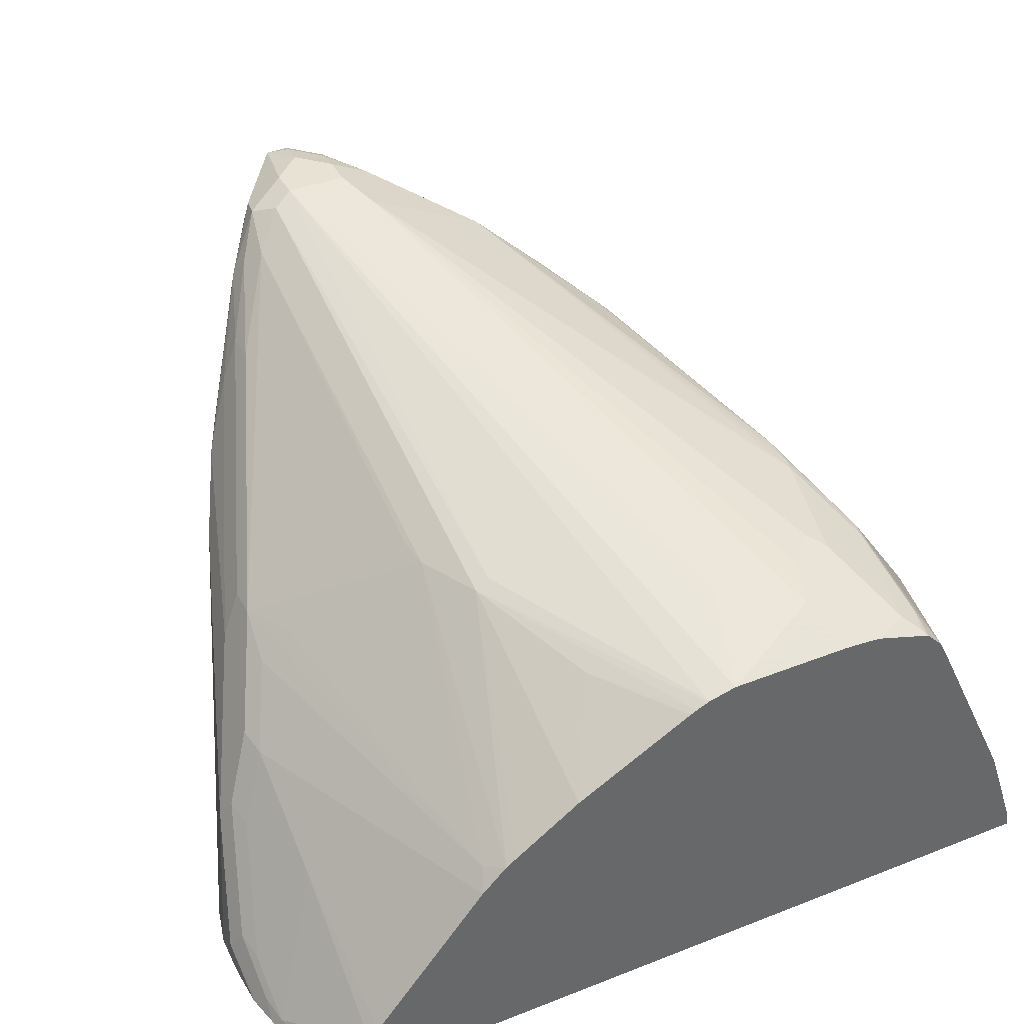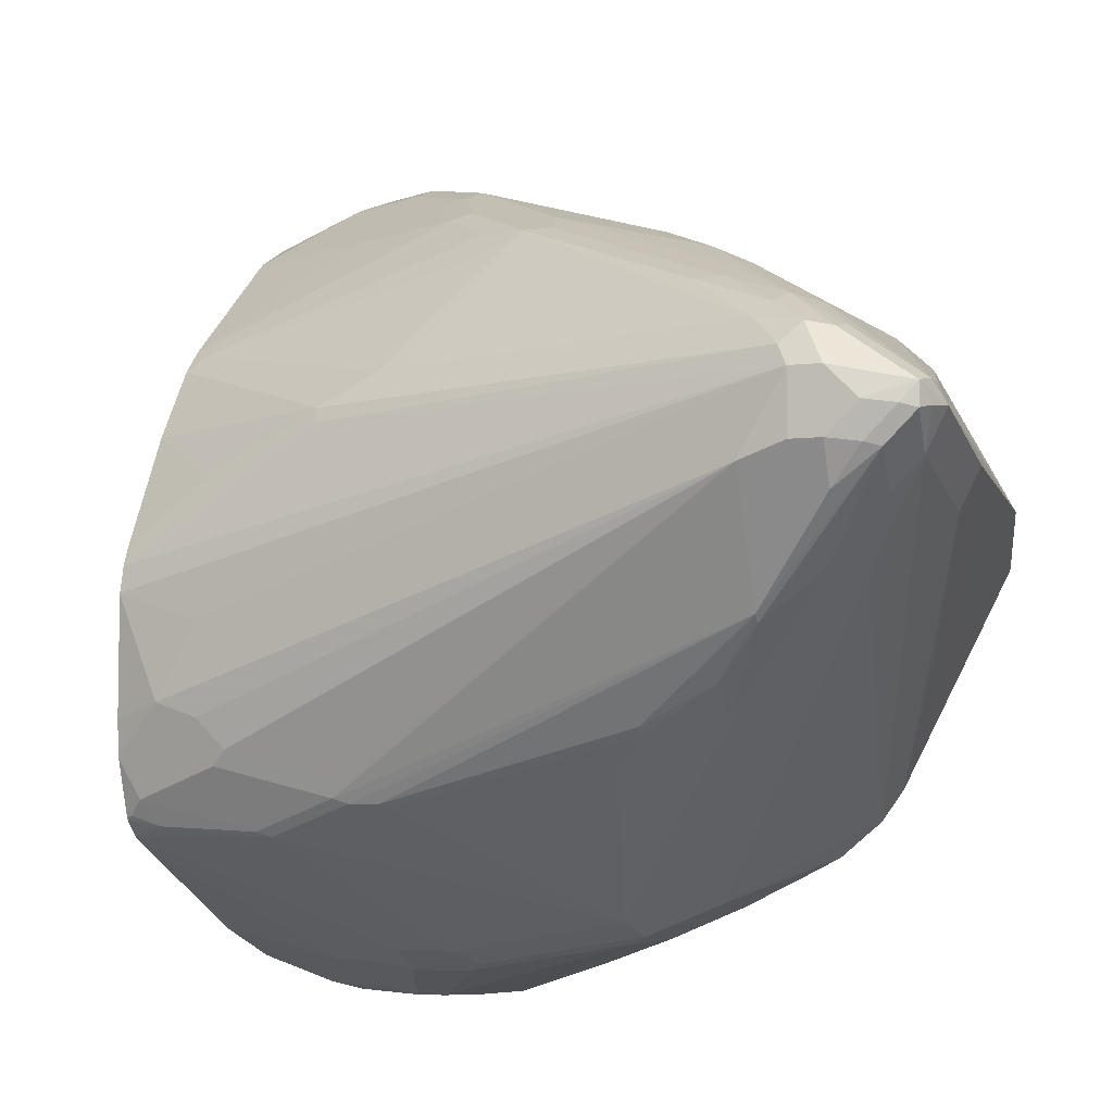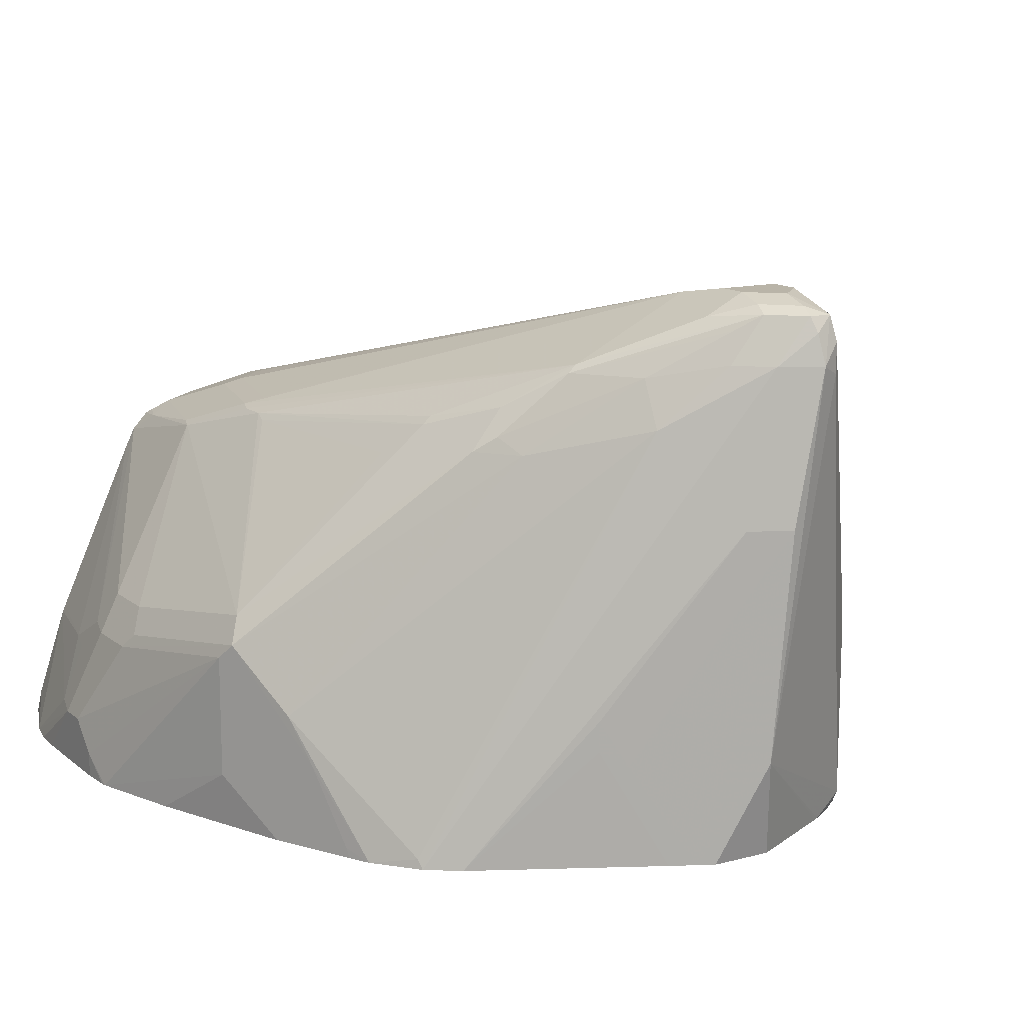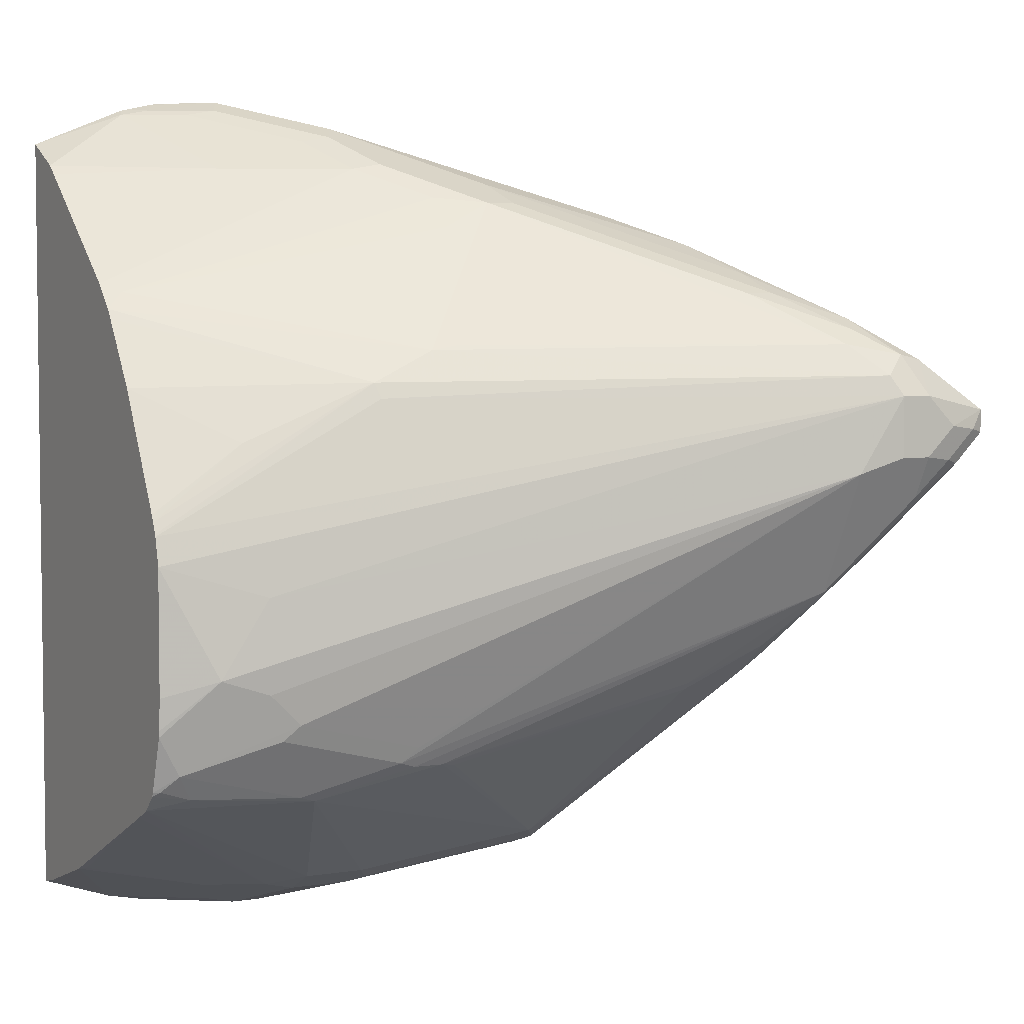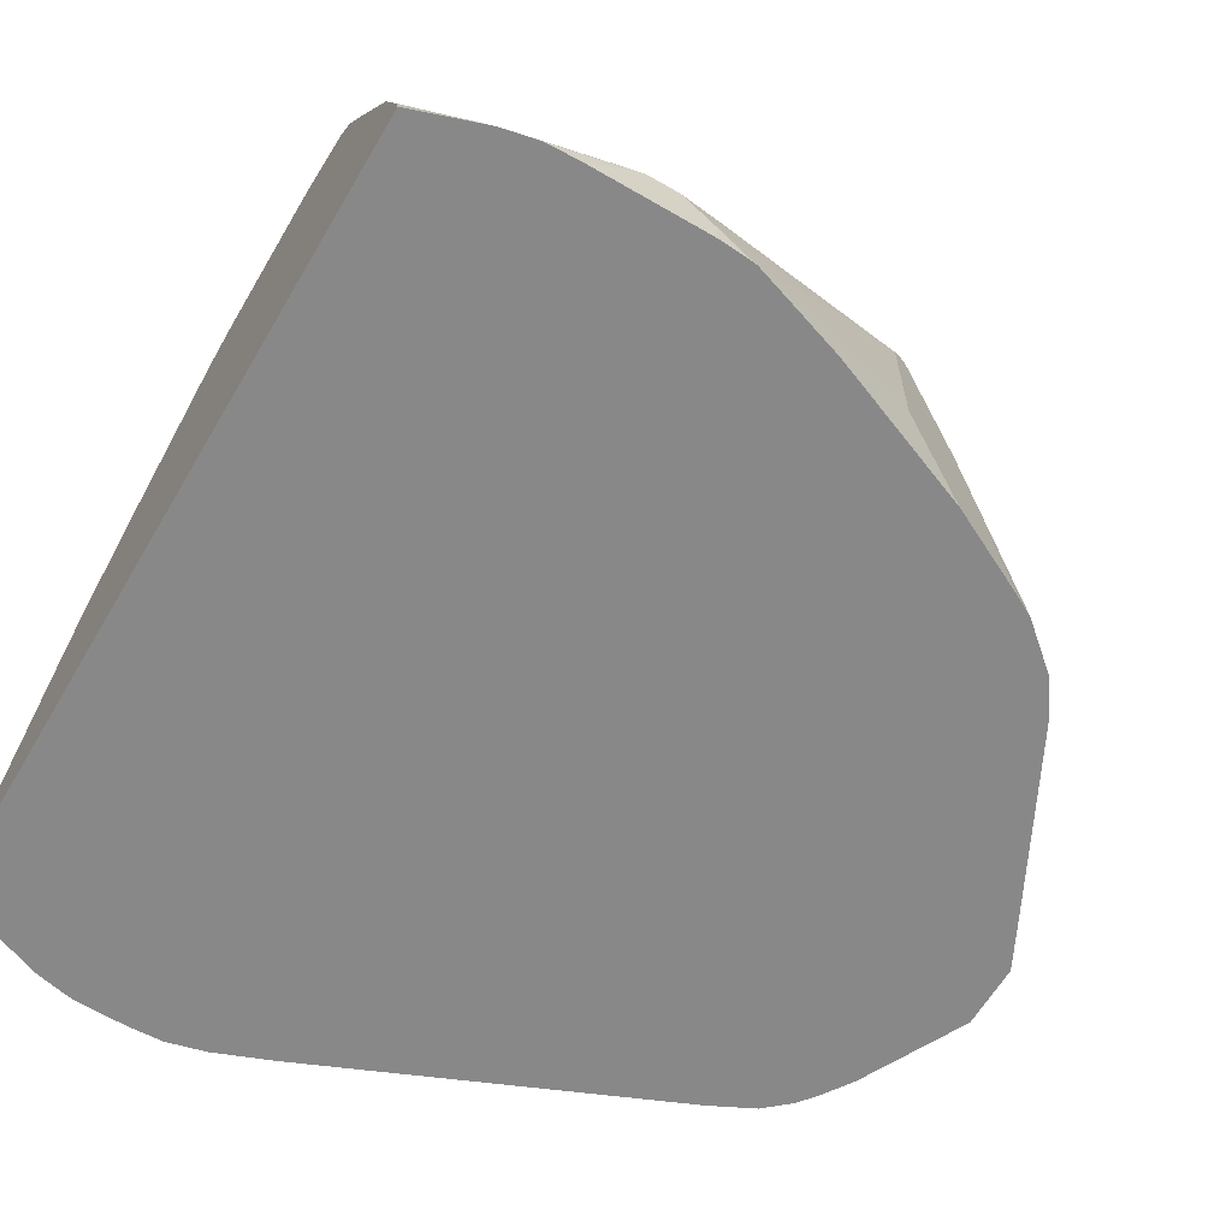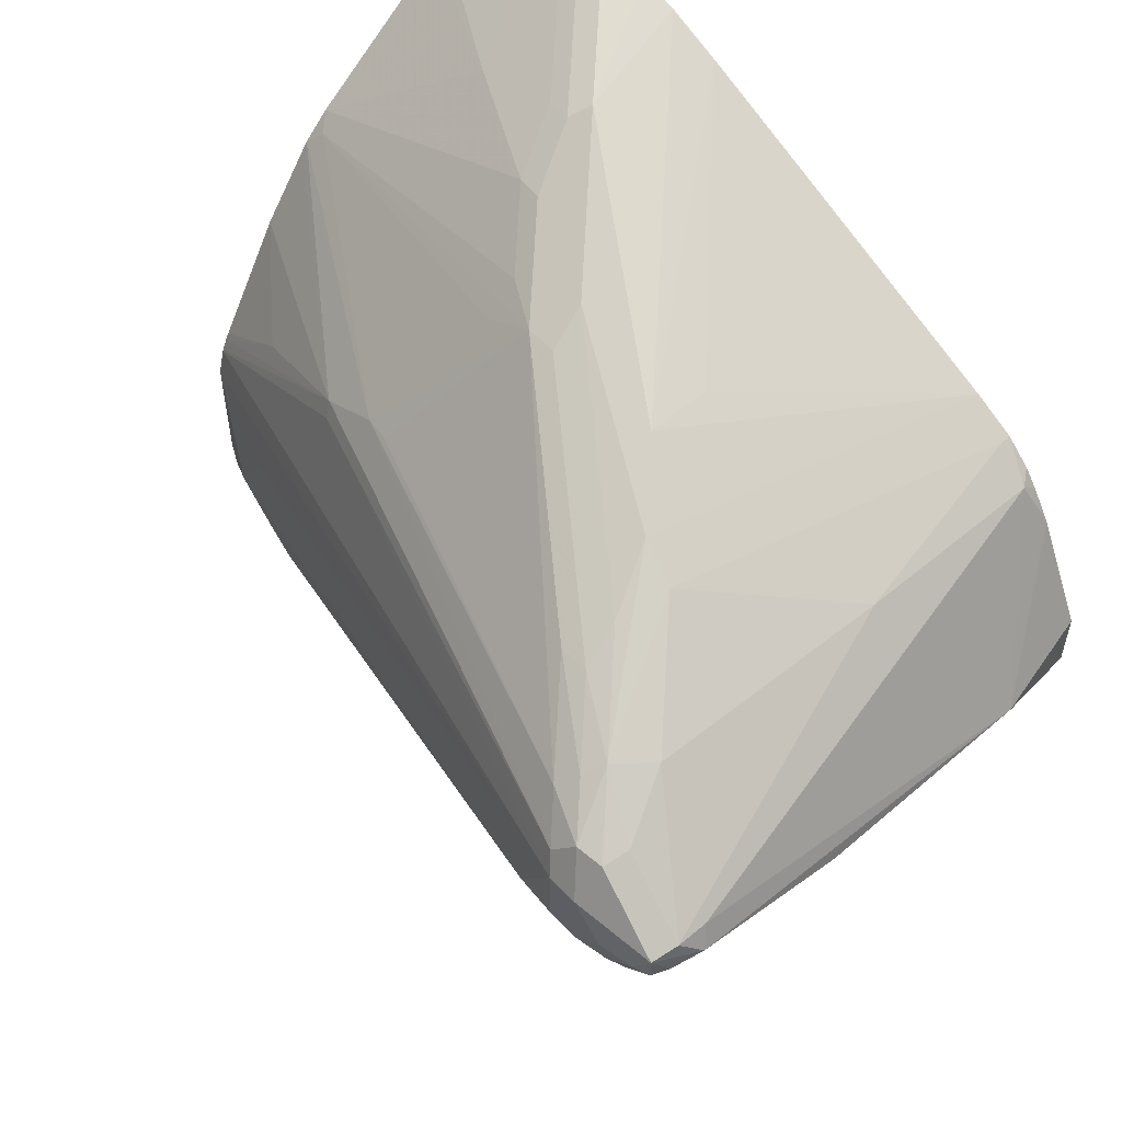
<metadata>
{"format":"obj","ext":"obj","renderer":"f3d","projection":"perspective","resolution":1024,"background":"white","views":[{"elev":40.0,"azim":-115.9,"up":"+Z"},{"elev":-5.8,"azim":19.0,"up":"+Y"},{"elev":13.2,"azim":59.3,"up":"+Z"},{"elev":4.3,"azim":-27.9,"up":"+Y"},{"elev":-62.8,"azim":-30.5,"up":"+Z"},{"elev":55.2,"azim":48.5,"up":"+Y"}]}
</metadata>
<code>
v 0.2179 -0.2616 0.2459
v 0.2579 -0.2752 0.2459
v 0.2179 -0.2583 0.2602
v 0.2179 0.2504 0.2459
v 0.2624 -0.2768 0.2459
v 0.2179 -0.2382 0.3208
v 0.2179 0.238 0.2708
v 0.2775 0.2725 0.2523
v 0.2792 0.2757 0.2459
v 0.2634 -0.277 0.2459
v 0.323 -0.2775 0.2851
v 0.3028 -0.2573 0.3255
v 0.2221 -0.2372 0.3255
v 0.2179 -0.1816 0.444
v 0.2179 0.2342 0.2784
v 0.3179 0.2725 0.2725
v 0.296 0.2758 0.2557
v 0.2844 0.277 0.2459
v 0.2978 0.2523 0.2927
v 0.3987 0.2321 0.3734
v 0.2645 -0.2773 0.2459
v 0.3432 -0.2826 0.2826
v 0.323 -0.2624 0.323
v 0.3432 -0.2573 0.3457
v 0.2179 -0.1749 0.4575
v 0.2179 0.228 0.2863
v 0.3179 0.2321 0.333
v 0.3364 0.2758 0.2759
v 0.3785 0.2523 0.333
v 0.3432 0.2826 0.2624
v 0.301 0.2807 0.2459
v 0.439 0.2119 0.4138
v 0.4172 0.2354 0.3768
v 0.2179 0.1535 0.3793
v 0.2859 -0.2817 0.2459
v 0.323 -0.2826 0.2624
v 0.3633 -0.2826 0.2826
v 0.3633 -0.2624 0.3431
v 0.3633 -0.2489 0.3701
v 0.323 -0.1749 0.4777
v 0.2422 -0.1682 0.4709
v 0.2179 -0.1642 0.4688
v 0.397 0.2556 0.3364
v 0.4037 0.2624 0.323
v 0.3626 0.2818 0.2459
v 0.3432 0.2826 0.2459
v 0.3266 0.2826 0.2459
v 0.306 0.2816 0.2459
v 0.471 0.2086 0.4306
v 0.4306 0.2288 0.3902
v 0.2288 0.148 0.3902
v 0.2179 0.1371 0.3957
v 0.3065 -0.2826 0.2459
v 0.3835 -0.2826 0.2624
v 0.4441 -0.2624 0.323
v 0.4037 -0.2624 0.3431
v 0.4037 -0.2489 0.3701
v 0.4037 -0.1547 0.4979
v 0.3835 -0.1547 0.4979
v 0.3129 -0.1716 0.4794
v 0.5248 -0.2288 0.3902
v 0.2321 -0.1514 0.4794
v 0.2221 -0.1614 0.4718
v 0.2179 -0.1614 0.4702
v 0.3872 0.2757 0.2459
v 0.4508 0.2288 0.3902
v 0.4845 0.222 0.4037
v 0.5651 0.2018 0.4239
v 0.4912 0.2086 0.4306
v 0.439 0.1917 0.4339
v 0.3987 0.111 0.4945
v 0.4172 0.1143 0.4979
v 0.6593 0.1143 0.5786
v 0.6122 0.148 0.5315
v 0.2179 0.1308 0.4002
v 0.3583 0.09078 0.4945
v 0.3835 -0.2826 0.2459
v 0.4037 -0.2812 0.2459
v 0.4074 -0.2807 0.2459
v 0.5248 -0.2422 0.3633
v 0.5349 -0.2372 0.3734
v 0.4138 -0.2573 0.3532
v 0.4138 -0.1564 0.4945
v 0.5752 -0.116 0.5147
v 0.5752 -0.111 0.5197
v 0.6559 -0.05045 0.5601
v 0.3734 -0.1514 0.4995
v 0.6257 -0.1085 0.5046
v 0.6257 -0.08746 0.5315
v 0.555 -0.1362 0.4945
v 0.2927 -0.1312 0.4995
v 0.3028 -0.1211 0.5046
v 0.2826 -0.1009 0.5046
v 0.2179 -0.1253 0.4823
v 0.4232 0.2616 0.2459
v 0.6257 0.1614 0.5046
v 0.6055 0.1816 0.4642
v 0.5651 0.2018 0.3835
v 0.6492 0.1647 0.2459
v 0.6324 0.148 0.5315
v 0.6795 0.09416 0.5988
v 0.693 0.1076 0.592
v 0.6694 0.1244 0.5685
v 0.2179 0.08746 0.4306
v 0.2759 0.05377 0.4777
v 0.2179 0.006694 0.476
v 0.2179 -0.0004426 0.4792
v 0.2179 -0.001881 0.4798
v 0.3608 0.08071 0.4995
v 0.468 -0.2606 0.2459
v 0.5248 -0.2422 0.2826
v 0.5651 -0.222 0.2459
v 0.6092 -0.2 0.2459
v 0.592 -0.2086 0.3028
v 0.5752 -0.217 0.333
v 0.6526 -0.08746 0.5046
v 0.6559 -0.05549 0.555
v 0.7367 0.03529 0.5954
v 0.7064 0.01344 0.592
v 0.666 -0.02689 0.5719
v 0.6559 -0.01007 0.5803
v 0.3835 -0.1413 0.5046
v 0.6559 0.03026 0.6005
v 0.6358 -0.09587 0.5147
v 0.2523 -0.09078 0.4995
v 0.2179 -0.1211 0.4828
v 0.6762 0.1312 0.555
v 0.6324 0.1682 0.4709
v 0.6762 0.1514 0.2523
v 0.6697 0.1546 0.2459
v 0.6863 0.08071 0.6055
v 0.7098 0.1043 0.5887
v 0.7064 0.08071 0.6055
v 0.2179 0.01117 0.4738
v 0.2179 0.01007 0.4743
v 0.2179 -0.02014 0.4844
v 0.3204 0.04033 0.4995
v 0.6177 -0.1957 0.2459
v 0.6156 -0.1968 0.2523
v 0.6312 -0.1885 0.2459
v 0.6559 -0.1665 0.2523
v 0.7131 -0.02689 0.5248
v 0.6963 -0.02523 0.555
v 0.7266 0.02014 0.5853
v 0.7569 0.05549 0.5954
v 0.7468 0.05798 0.6005
v 0.7266 0.03784 0.6005
v 0.7333 0.01344 0.5651
v 0.7064 0.04033 0.6055
v 0.6863 0.04033 0.6055
v 0.2826 -0.04033 0.5046
v 0.2179 -0.1009 0.4844
v 0.7131 0.1076 0.5719
v 0.693 0.1278 0.5315
v 0.6997 0.1345 0.3768
v 0.6762 0.1514 0.2459
v 0.7569 0.07064 0.5954
v 0.7266 0.06052 0.6055
v 0.7232 0.07734 0.6021
v 0.6592 -0.1649 0.2459
v 0.7535 0.03363 0.5651
v 0.7619 0.05798 0.5853
v 0.7602 0.07396 0.5786
v 0.6997 0.1345 0.2557
v 0.6917 0.1376 0.2459
v 0.767 0.06052 0.5651
v 0.674 -0.1437 0.2459
v 0.7535 0.01344 0.4642
v 0.7602 0.07396 0.5584
v 0.7619 0.03026 0.3129
v 0.7131 0.1076 0.2459
v 0.7007 0.1263 0.2459
v 0.767 0.04033 0.4642
v 0.7333 -0.02689 0.2459
v 0.7131 -0.06727 0.323
v 0.7131 -0.06727 0.3431
v 0.7468 0.04033 0.2459
v 0.7333 0.06727 0.2459
v 0.7266 0.08071 0.2459
v 0.7147 0.1046 0.2459
v 0.7413 -0.01101 0.2459
v 0.7468 0 0.2459
v 0.7216 -0.05045 0.3129
f 86 119 120
f 95 98 99
f 94 125 126
f 93 123 125
f 93 125 94
f 92 123 93
f 92 122 123
f 91 122 92
f 88 117 89
f 88 124 117
f 88 116 124
f 96 100 127
f 87 121 123
f 87 122 91
f 86 121 87
f 86 117 118
f 86 120 121
f 86 118 119
f 87 123 122
f 99 129 130
f 97 128 129
f 114 139 140
f 113 139 114
f 113 138 139
f 86 89 117
f 110 112 111
f 109 137 131
f 108 137 109
f 108 131 137
f 108 136 131
f 96 127 97
f 105 135 106
f 104 134 105
f 102 133 132
f 102 132 127
f 101 133 102
f 101 131 133
f 101 109 131
f 100 103 127
f 97 127 128
f 97 129 99
f 105 134 135
f 102 127 103
f 73 102 103
f 84 89 85
f 68 97 99
f 68 98 95
f 67 97 68
f 67 96 97
f 67 100 96
f 67 69 100
f 66 69 67
f 65 68 95
f 68 99 98
f 62 94 64
f 62 92 93
f 62 91 92
f 62 64 63
f 61 90 83
f 61 84 90
f 114 140 115
f 61 88 89
f 61 89 84
f 62 93 94
f 71 76 101
f 71 101 73
f 71 73 72
f 83 90 84
f 81 116 88
f 81 115 116
f 81 114 115
f 81 113 114
f 81 112 113
f 81 111 112
f 80 111 81
f 79 111 80
f 79 110 111
f 76 109 101
f 76 108 109
f 76 107 108
f 76 106 107
f 76 105 106
f 76 104 105
f 75 104 76
f 73 103 74
f 73 101 102
f 85 89 86
f 115 140 141
f 143 148 144
f 115 142 116
f 163 166 169
f 161 173 166
f 161 168 173
f 161 166 162
f 160 168 161
f 160 167 168
f 157 166 163
f 157 162 166
f 157 159 158
f 156 164 165
f 155 169 164
f 155 163 169
f 154 163 155
f 153 163 154
f 146 149 147
f 146 158 149
f 146 157 158
f 145 161 162
f 145 148 161
f 164 169 170
f 145 157 146
f 164 170 171
f 164 172 165
f 175 183 176
f 61 81 88
f 174 183 175
f 174 181 183
f 173 176 183
f 173 183 181
f 170 182 177
f 170 181 182
f 170 173 181
f 170 180 171
f 170 179 180
f 170 178 179
f 170 177 178
f 168 176 173
f 167 176 168
f 167 175 176
f 167 174 175
f 166 170 169
f 166 173 170
f 164 171 172
f 115 141 142
f 145 162 157
f 142 160 161
f 125 151 136
f 123 151 125
f 123 131 151
f 123 150 131
f 123 149 150
f 119 123 121
f 119 149 123
f 119 147 149
f 119 121 120
f 118 148 145
f 118 144 148
f 118 147 119
f 118 146 147
f 118 145 146
f 117 144 118
f 117 143 144
f 117 124 143
f 116 143 124
f 116 142 143
f 125 136 152
f 142 161 148
f 125 152 126
f 127 153 154
f 142 148 143
f 141 160 142
f 140 160 141
f 138 140 139
f 133 159 157
f 133 158 159
f 132 163 153
f 132 157 163
f 132 133 157
f 131 158 133
f 131 149 158
f 131 150 149
f 131 136 151
f 129 164 156
f 129 155 164
f 129 156 130
f 128 155 129
f 128 154 155
f 127 154 128
f 127 132 153
f 60 91 62
f 74 103 100
f 59 87 60
f 4 7 8
f 3 5 6
f 2 5 3
f 1 5 2
f 1 10 5
f 1 21 10
f 1 35 21
f 1 53 35
f 4 8 9
f 1 77 53
f 1 79 78
f 1 110 79
f 1 112 110
f 1 113 112
f 1 138 113
f 1 140 138
f 1 160 140
f 1 167 160
f 1 78 77
f 5 10 6
f 6 10 11
f 6 11 12
f 15 26 27
f 14 24 25
f 12 14 13
f 12 24 14
f 12 23 24
f 11 23 12
f 11 22 23
f 11 21 22
f 10 21 11
f 8 20 16
f 8 19 20
f 8 15 19
f 8 18 9
f 8 17 18
f 8 28 17
f 8 16 28
f 7 15 8
f 6 13 14
f 6 12 13
f 1 174 167
f 1 181 174
f 1 182 181
f 1 177 182
f 1 75 52
f 1 104 75
f 1 134 104
f 1 135 134
f 1 106 135
f 1 107 106
f 1 108 107
f 1 136 108
f 1 152 136
f 1 126 152
f 1 94 126
f 1 64 94
f 1 42 64
f 1 25 42
f 1 14 25
f 1 6 14
f 1 3 6
f 1 2 3
f 60 87 91
f 1 52 34
f 15 27 19
f 1 34 26
f 1 15 7
f 1 178 177
f 1 179 178
f 1 180 179
f 1 171 180
f 1 172 171
f 1 165 172
f 1 156 165
f 1 130 156
f 1 99 130
f 1 95 99
f 1 65 95
f 1 45 65
f 1 46 45
f 1 48 47
f 1 31 48
f 1 18 31
f 1 9 18
f 1 4 9
f 1 7 4
f 1 26 15
f 16 20 29
f 1 47 46
f 16 43 28
f 49 72 73
f 49 71 72
f 49 70 71
f 49 51 70
f 49 66 50
f 49 69 66
f 44 68 65
f 44 67 68
f 44 66 67
f 44 50 66
f 44 65 45
f 43 50 44
f 42 63 64
f 41 63 42
f 41 62 63
f 41 60 62
f 40 61 58
f 40 57 61
f 40 60 41
f 49 73 74
f 40 59 60
f 49 74 100
f 51 52 71
f 59 86 87
f 16 29 43
f 58 86 59
f 58 85 86
f 58 84 85
f 58 83 84
f 58 61 83
f 57 81 61
f 57 82 81
f 56 82 57
f 56 81 82
f 56 80 81
f 55 80 56
f 54 80 55
f 54 79 80
f 54 78 79
f 52 76 71
f 52 75 76
f 51 71 70
f 49 100 69
f 40 58 59
f 54 77 78
f 38 57 39
f 23 38 24
f 22 38 23
f 22 56 38
f 22 37 56
f 22 54 37
f 22 77 54
f 22 53 77
f 22 36 53
f 22 35 36
f 20 34 32
f 20 27 34
f 20 43 29
f 20 33 43
f 20 32 33
f 19 27 20
f 17 31 18
f 39 57 40
f 17 30 31
f 17 28 30
f 24 38 39
f 24 39 25
f 21 35 22
f 25 40 41
f 37 55 56
f 37 54 55
f 25 39 40
f 35 53 36
f 34 52 51
f 33 50 43
f 32 34 51
f 32 50 33
f 32 49 50
f 30 44 45
f 32 51 49
f 30 47 48
f 38 56 57
f 30 46 47
f 30 45 46
f 25 41 42
f 28 44 30
f 26 34 27
f 30 48 31
f 28 43 44

</code>
